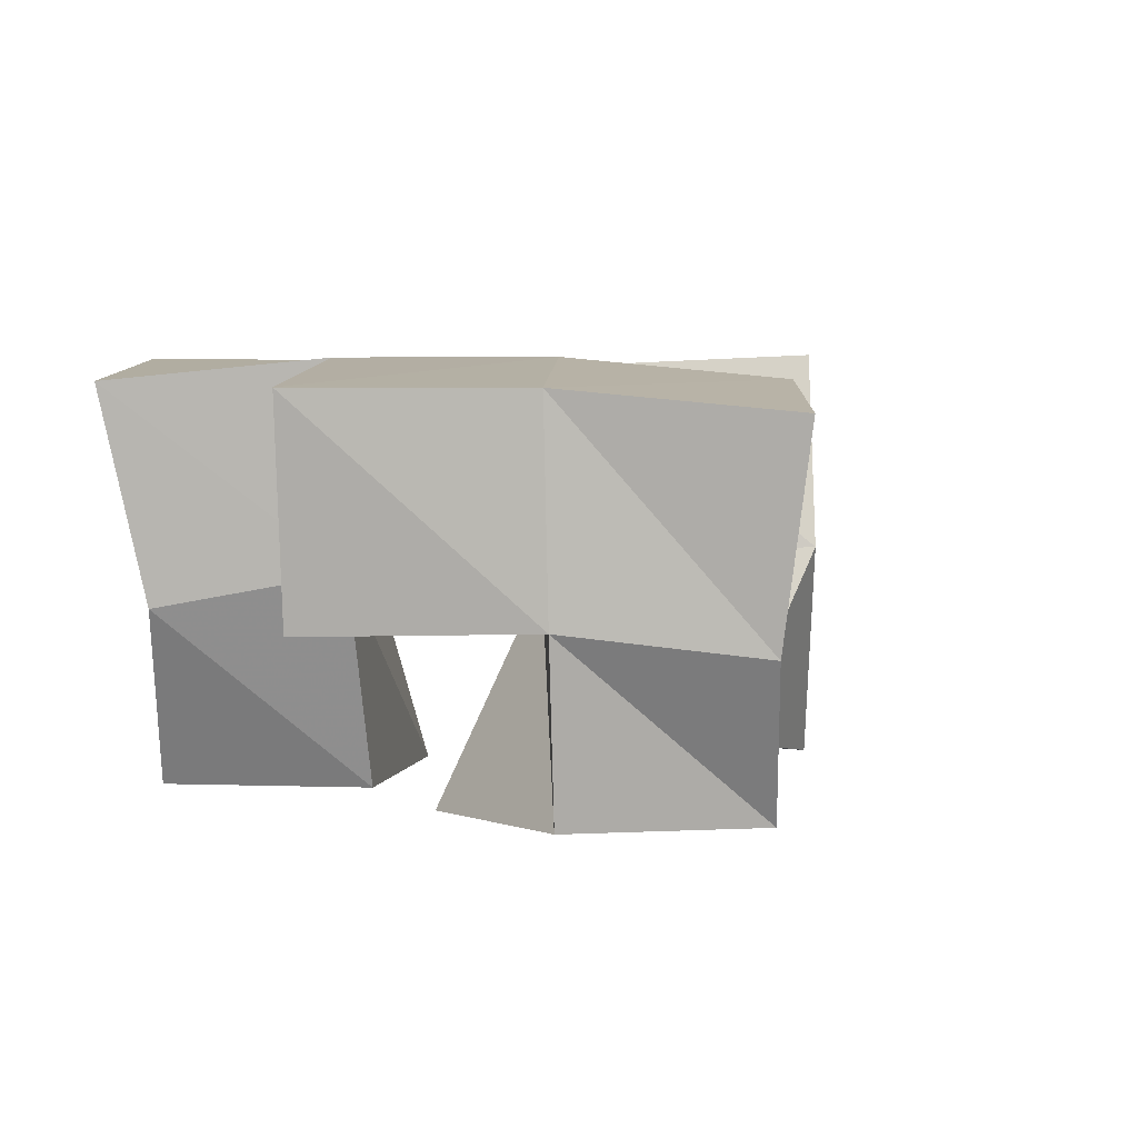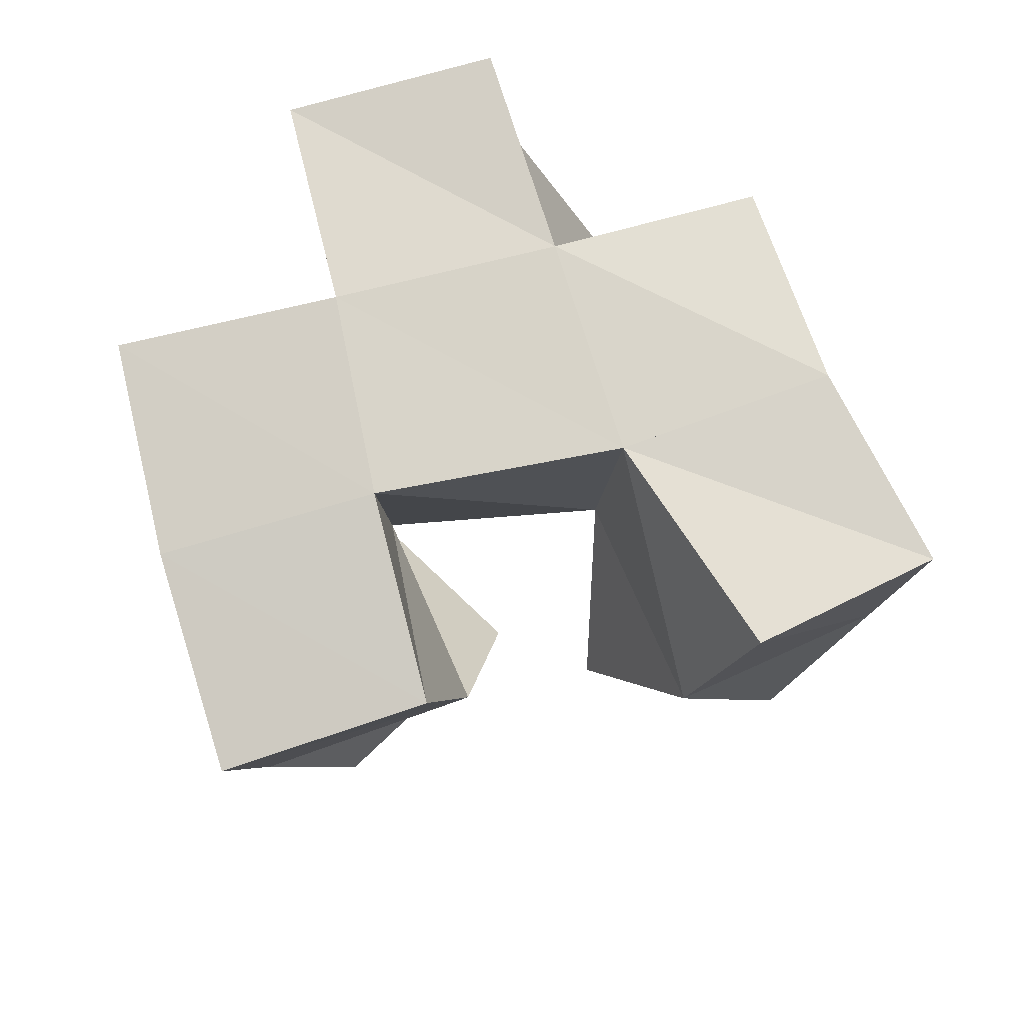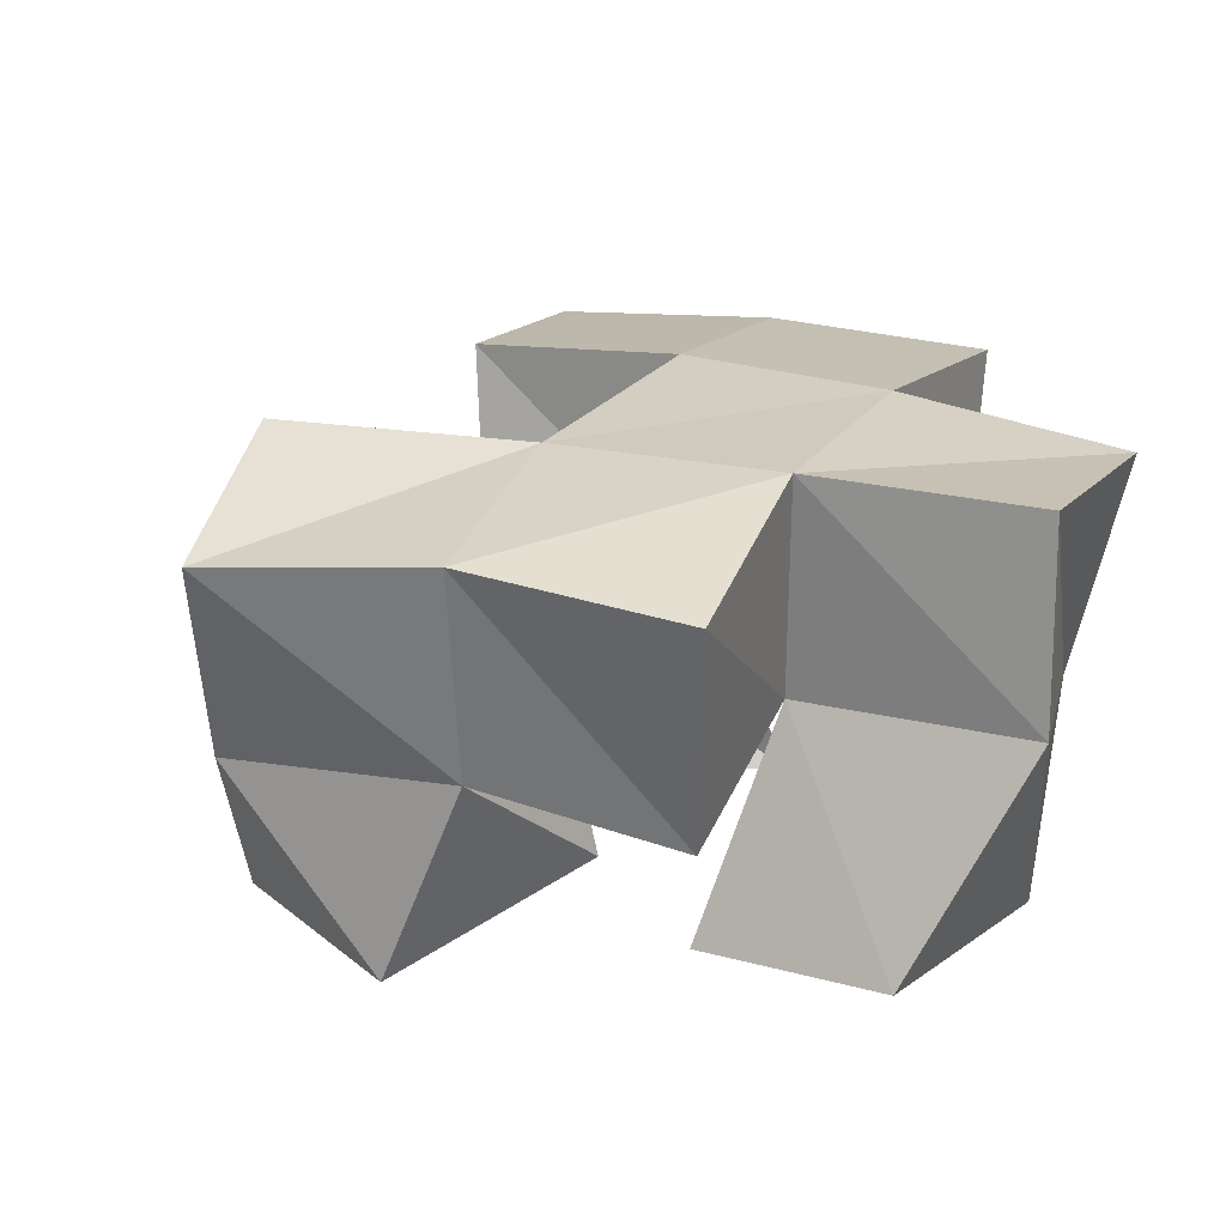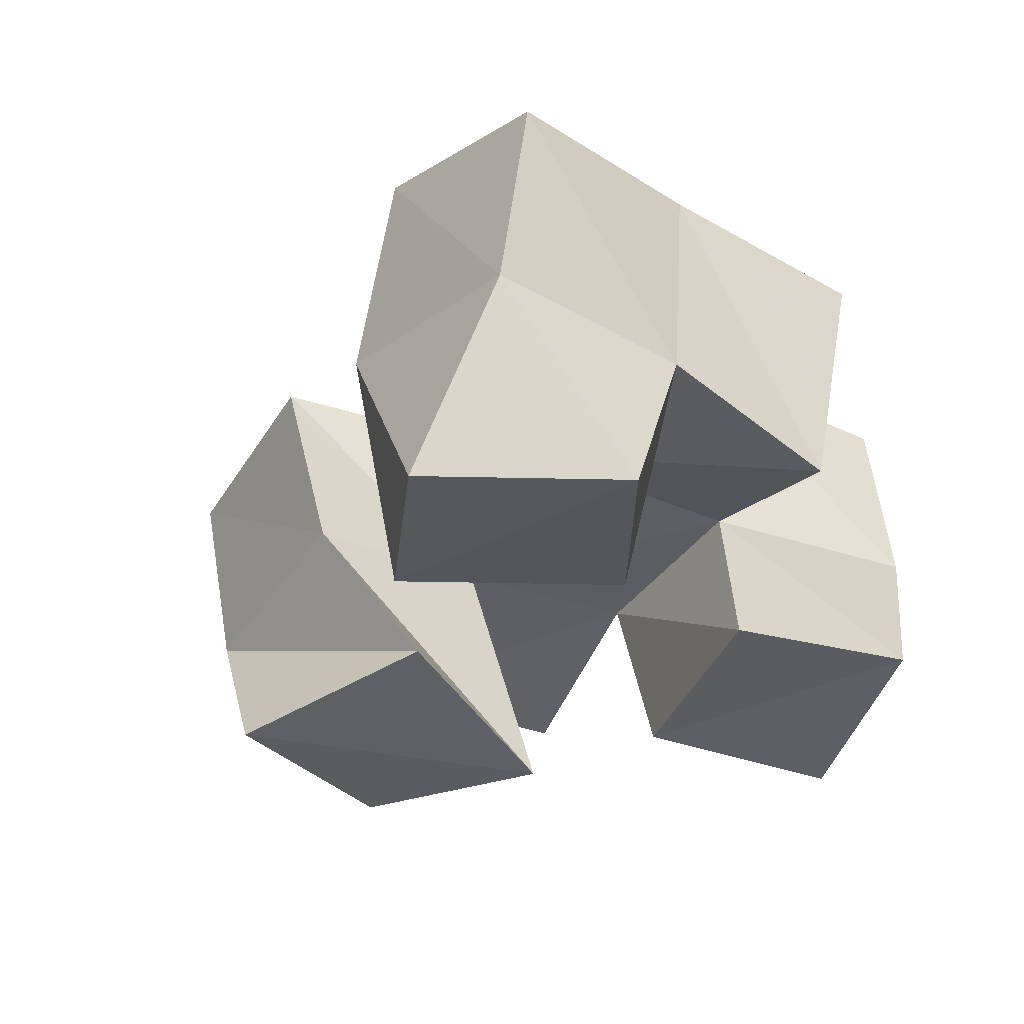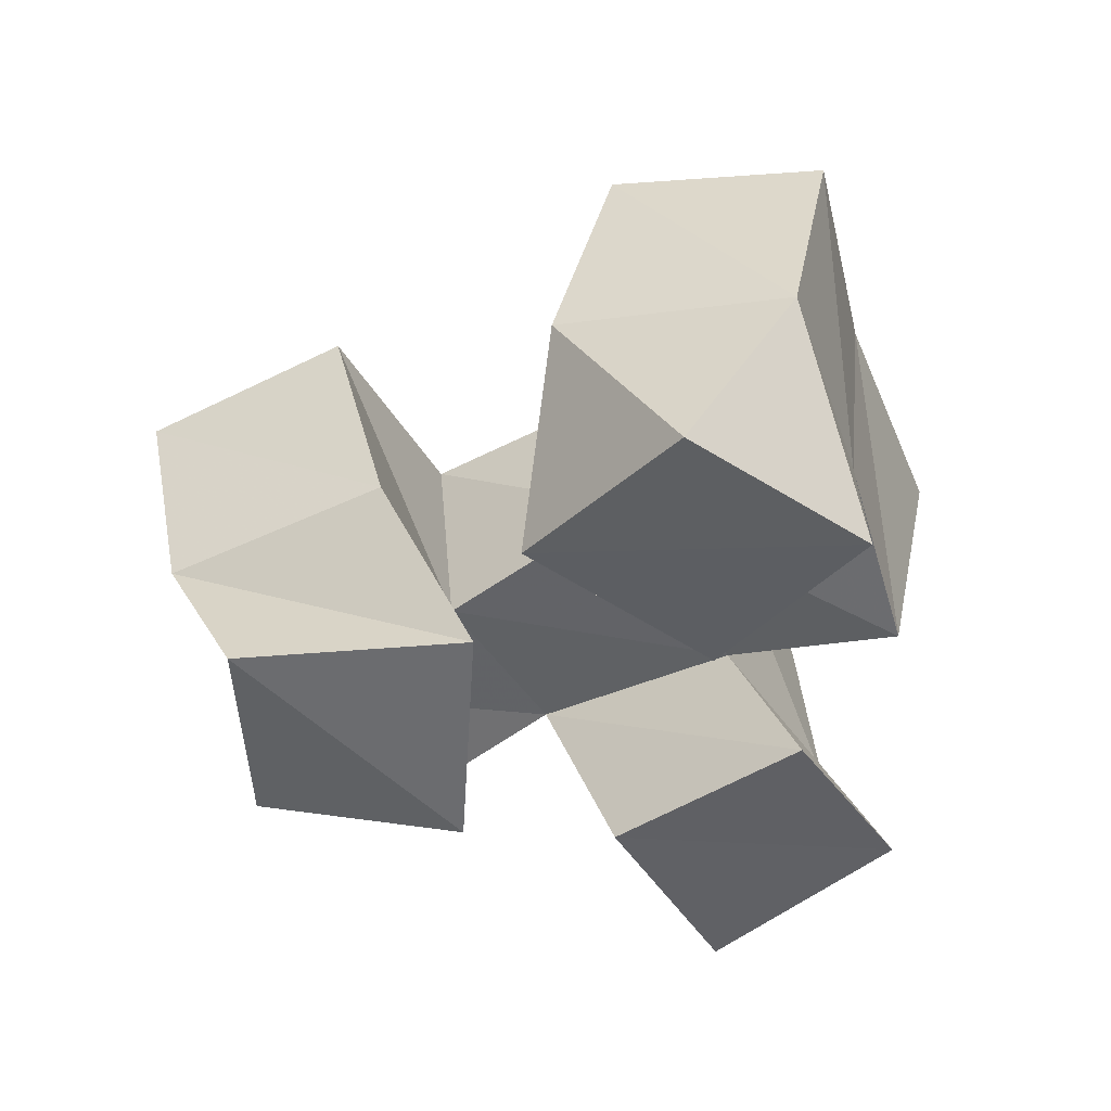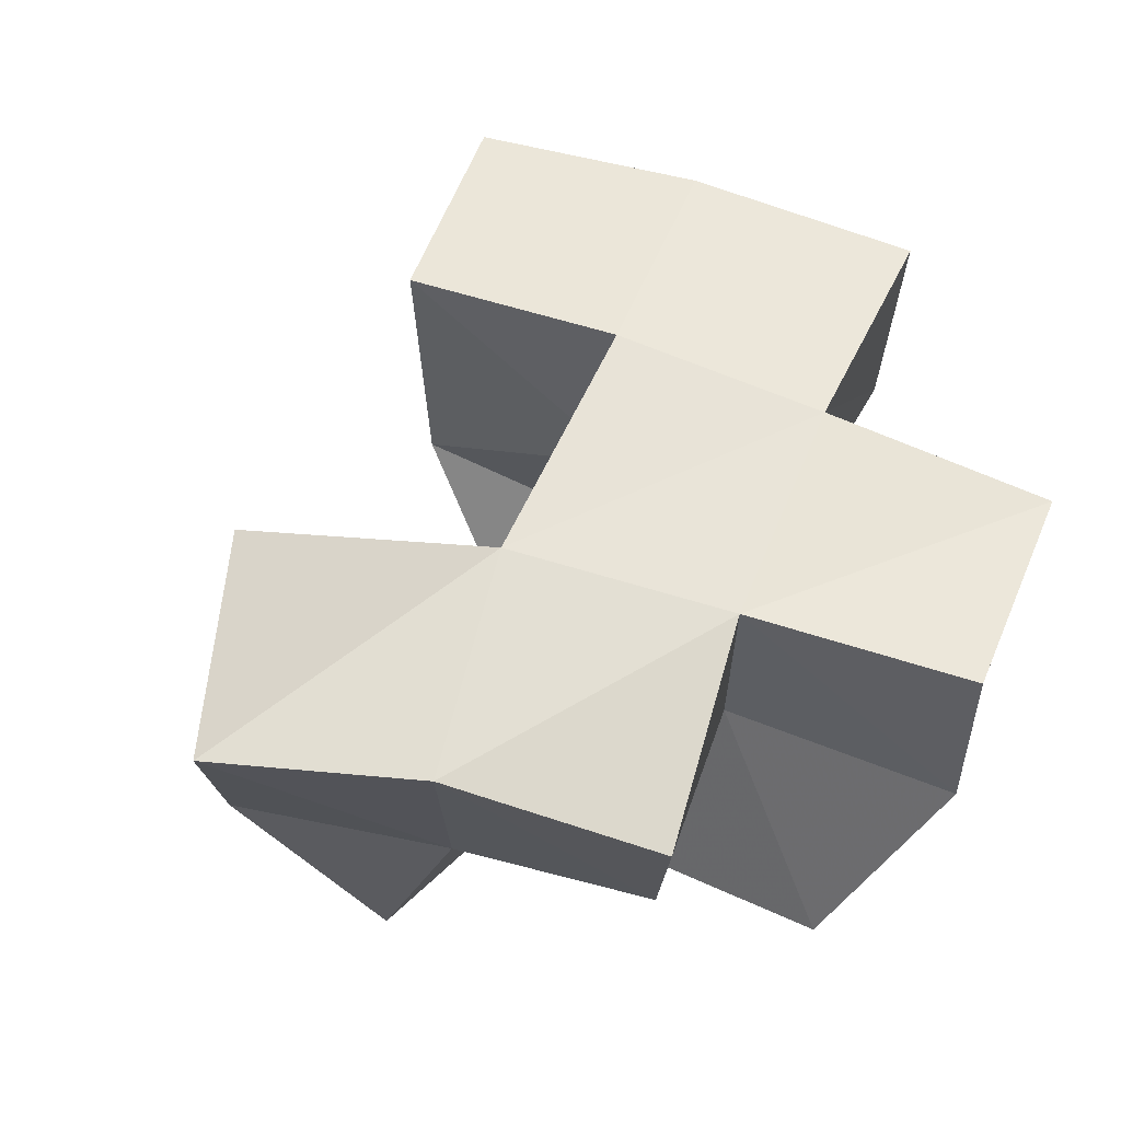
<metadata>
{"format":"obj","ext":"obj","renderer":"f3d","projection":"perspective","resolution":1024,"background":"white","views":[{"elev":3.9,"azim":134.1,"up":"+Y"},{"elev":75.6,"azim":-153.4,"up":"+Y"},{"elev":24.3,"azim":-23.6,"up":"+Y"},{"elev":-37.3,"azim":-77.4,"up":"+Y"},{"elev":-47.7,"azim":-111.5,"up":"+Y"},{"elev":60.8,"azim":-27.5,"up":"+Y"}]}
</metadata>
<code>
v 0.4797 0.1 0.2133
v 0.468 0.1426 0.2356
v 0.5271 0.1083 0.1973
v 0.5006 0.1527 0.1936
v 0.4916 0.1 0.2603
v 0.5068 0.1438 0.268
v 0.543 0.1103 0.2485
v 0.541 0.1511 0.2272
v 0.5528 0.1058 0.1961
v 0.5489 0.1422 0.1717
v 0.5713 0.1 0.1474
v 0.5858 0.1363 0.1347
v 0.6054 0.1 0.2132
v 0.5851 0.1489 0.2013
v 0.6161 0.1019 0.1671
v 0.6212 0.1421 0.1636
v 0.5521 0.1 0.2733
v 0.5745 0.1488 0.2682
v 0.5942 0.1 0.246
v 0.6107 0.1499 0.2353
v 0.5782 0.1034 0.3092
v 0.6084 0.1518 0.3103
v 0.6239 0.1 0.2845
v 0.6388 0.1418 0.2689
v 0.4624 0.1864 0.2431
v 0.4902 0.1983 0.2043
v 0.5031 0.1906 0.2715
v 0.5381 0.1957 0.2324
v 0.552 0.1917 0.1593
v 0.5875 0.1847 0.1253
v 0.5845 0.1965 0.1967
v 0.6234 0.1896 0.1629
v 0.5741 0.1969 0.2695
v 0.6148 0.1965 0.2351
v 0.6097 0.197 0.3061
v 0.6484 0.1914 0.2743
v 0.5424 0.1353 0.2963
v 0.5385 0.1866 0.3063
v 0.6519 0.1408 0.2066
v 0.6569 0.1897 0.2031
f 1 2 4
f 3 1 4
f 2 6 8
f 4 2 8
f 6 5 7
f 8 6 7
f 5 1 3
f 7 5 3
f 8 7 3
f 4 8 3
f 2 1 5
f 6 2 5
f 9 10 12
f 11 9 12
f 10 14 16
f 12 10 16
f 14 13 15
f 16 14 15
f 13 9 11
f 15 13 11
f 16 15 11
f 12 16 11
f 10 9 13
f 14 10 13
f 17 18 20
f 19 17 20
f 18 22 24
f 20 18 24
f 22 21 23
f 24 22 23
f 21 17 19
f 23 21 19
f 24 23 19
f 20 24 19
f 18 17 21
f 22 18 21
f 2 25 26
f 4 2 26
f 25 27 28
f 26 25 28
f 27 6 8
f 28 27 8
f 6 2 4
f 8 6 4
f 28 8 4
f 26 28 4
f 25 2 6
f 27 25 6
f 10 29 30
f 12 10 30
f 29 31 32
f 30 29 32
f 31 14 16
f 32 31 16
f 14 10 12
f 16 14 12
f 32 16 12
f 30 32 12
f 29 10 14
f 31 29 14
f 18 33 34
f 20 18 34
f 33 35 36
f 34 33 36
f 35 22 24
f 36 35 24
f 22 18 20
f 24 22 20
f 36 24 20
f 34 36 20
f 33 18 22
f 35 33 22
f 6 27 28
f 8 6 28
f 27 38 33
f 28 27 33
f 38 37 18
f 33 38 18
f 37 6 8
f 18 37 8
f 33 18 8
f 28 33 8
f 27 6 37
f 38 27 37
f 8 28 31
f 14 8 31
f 28 33 34
f 31 28 34
f 33 18 20
f 34 33 20
f 18 8 14
f 20 18 14
f 34 20 14
f 31 34 14
f 28 8 18
f 33 28 18
f 14 31 32
f 16 14 32
f 31 34 40
f 32 31 40
f 34 20 39
f 40 34 39
f 20 14 16
f 39 20 16
f 40 39 16
f 32 40 16
f 31 14 20
f 34 31 20

</code>
